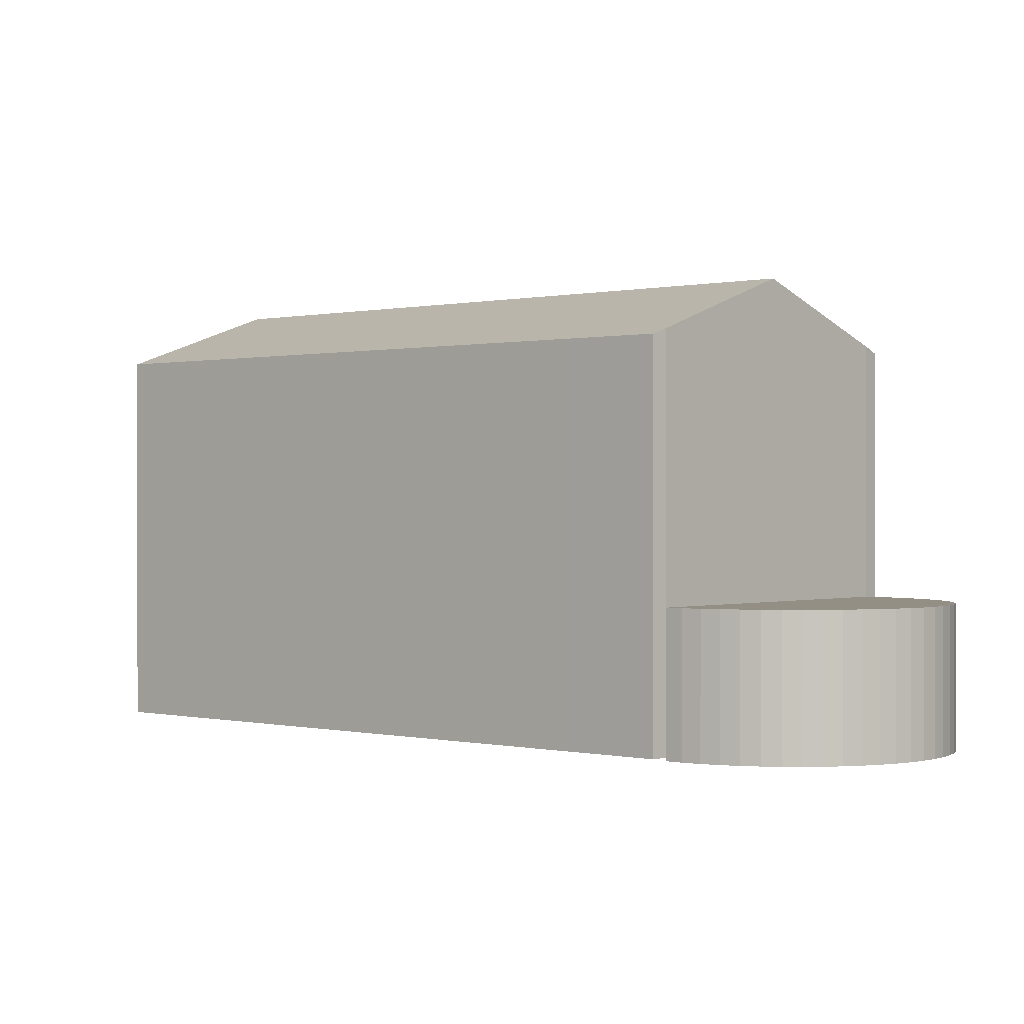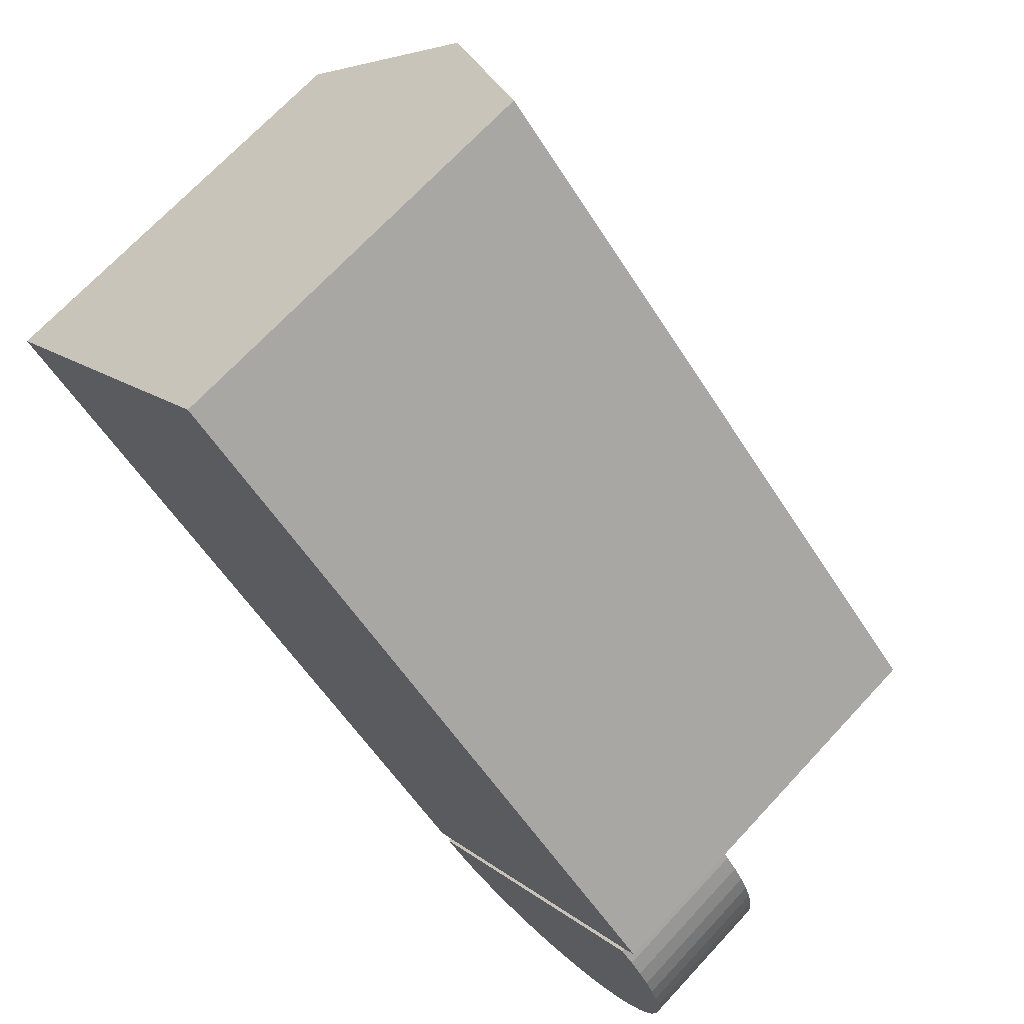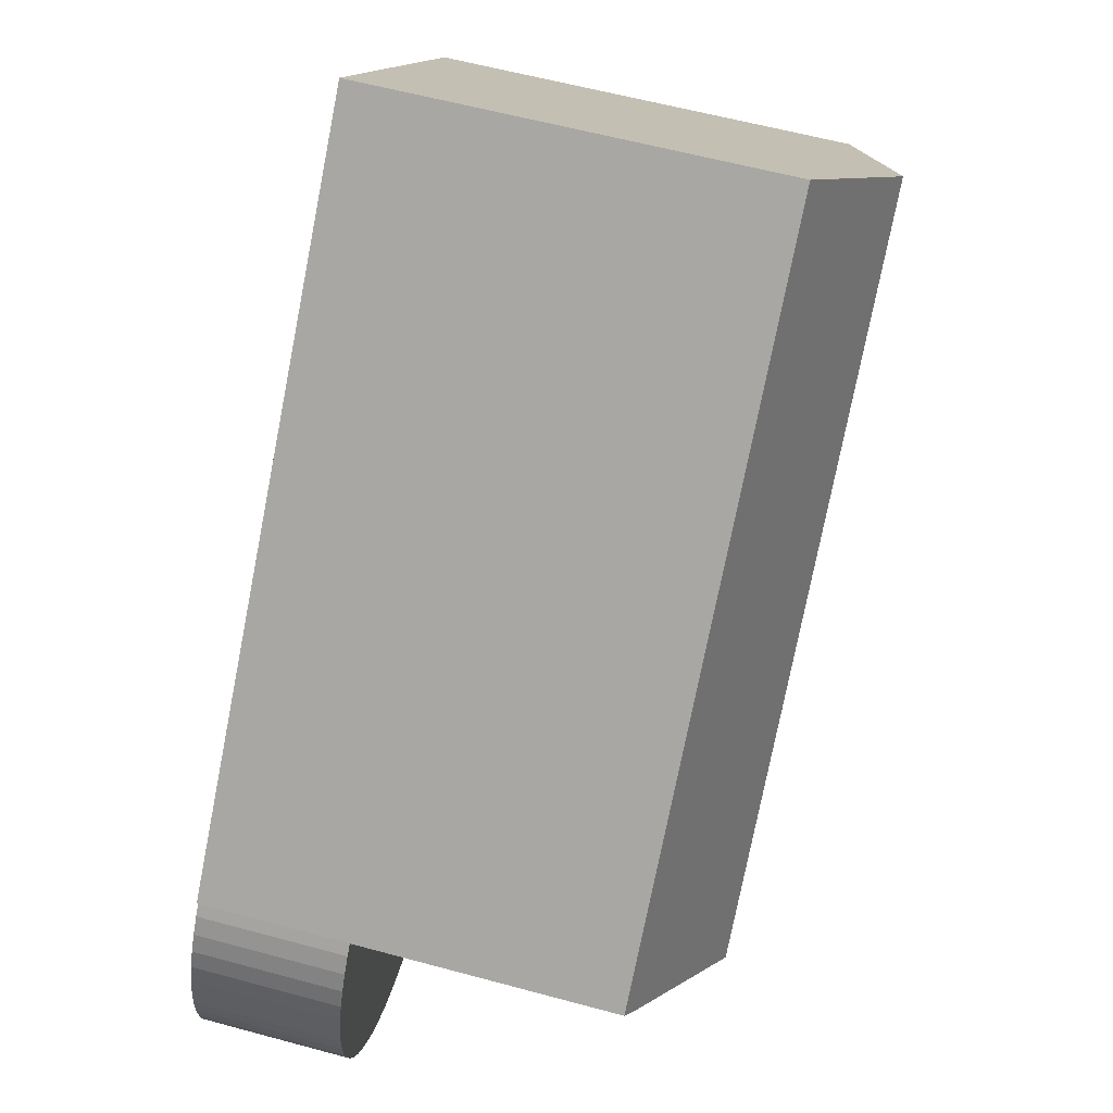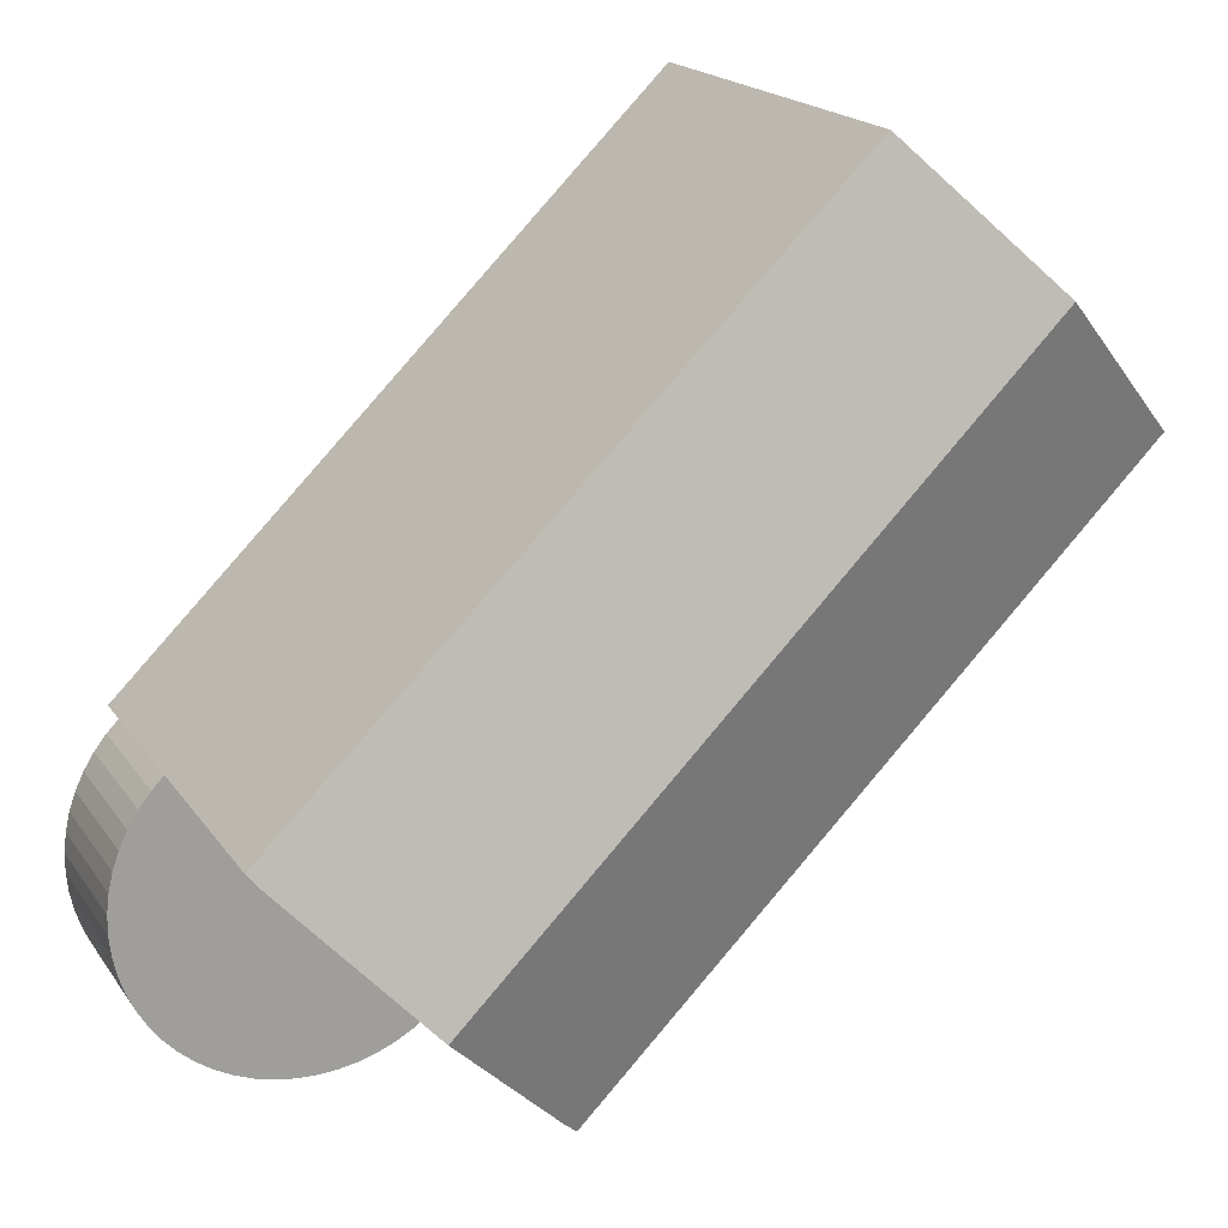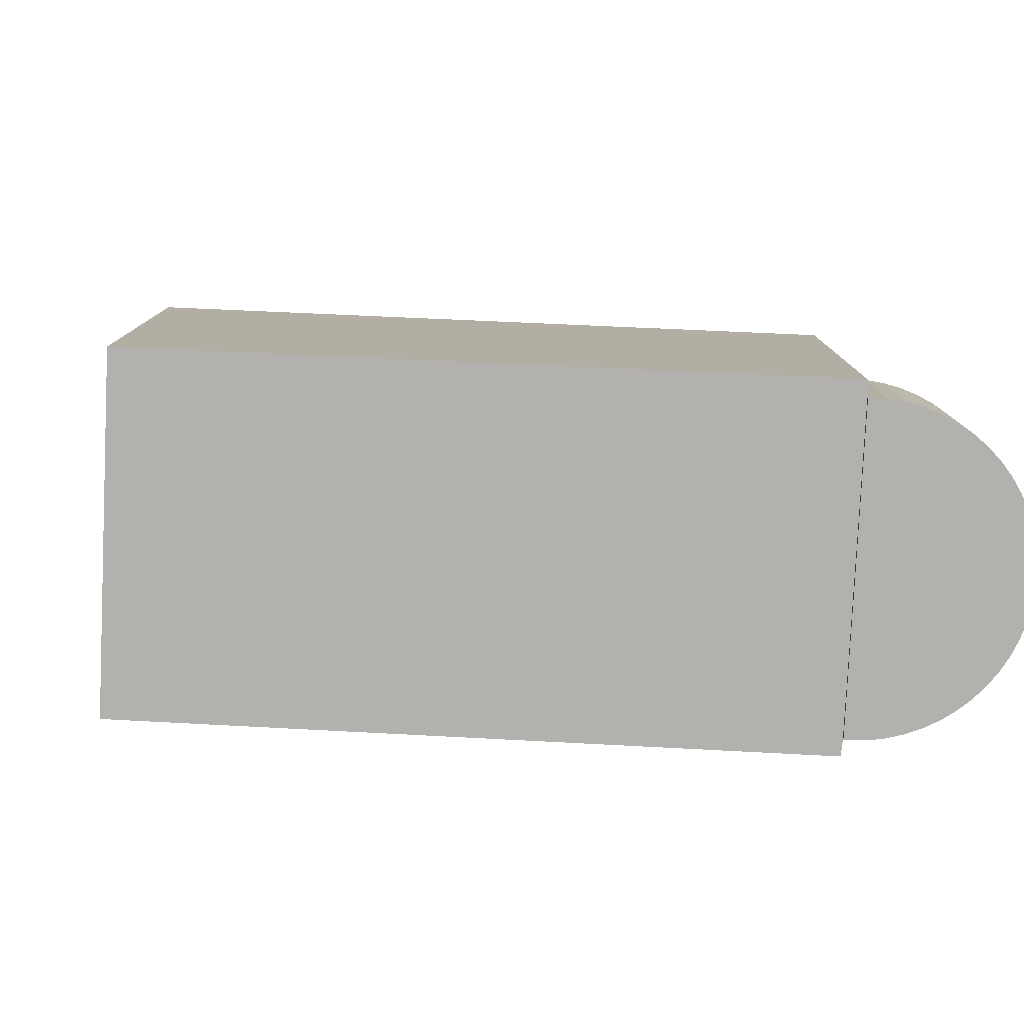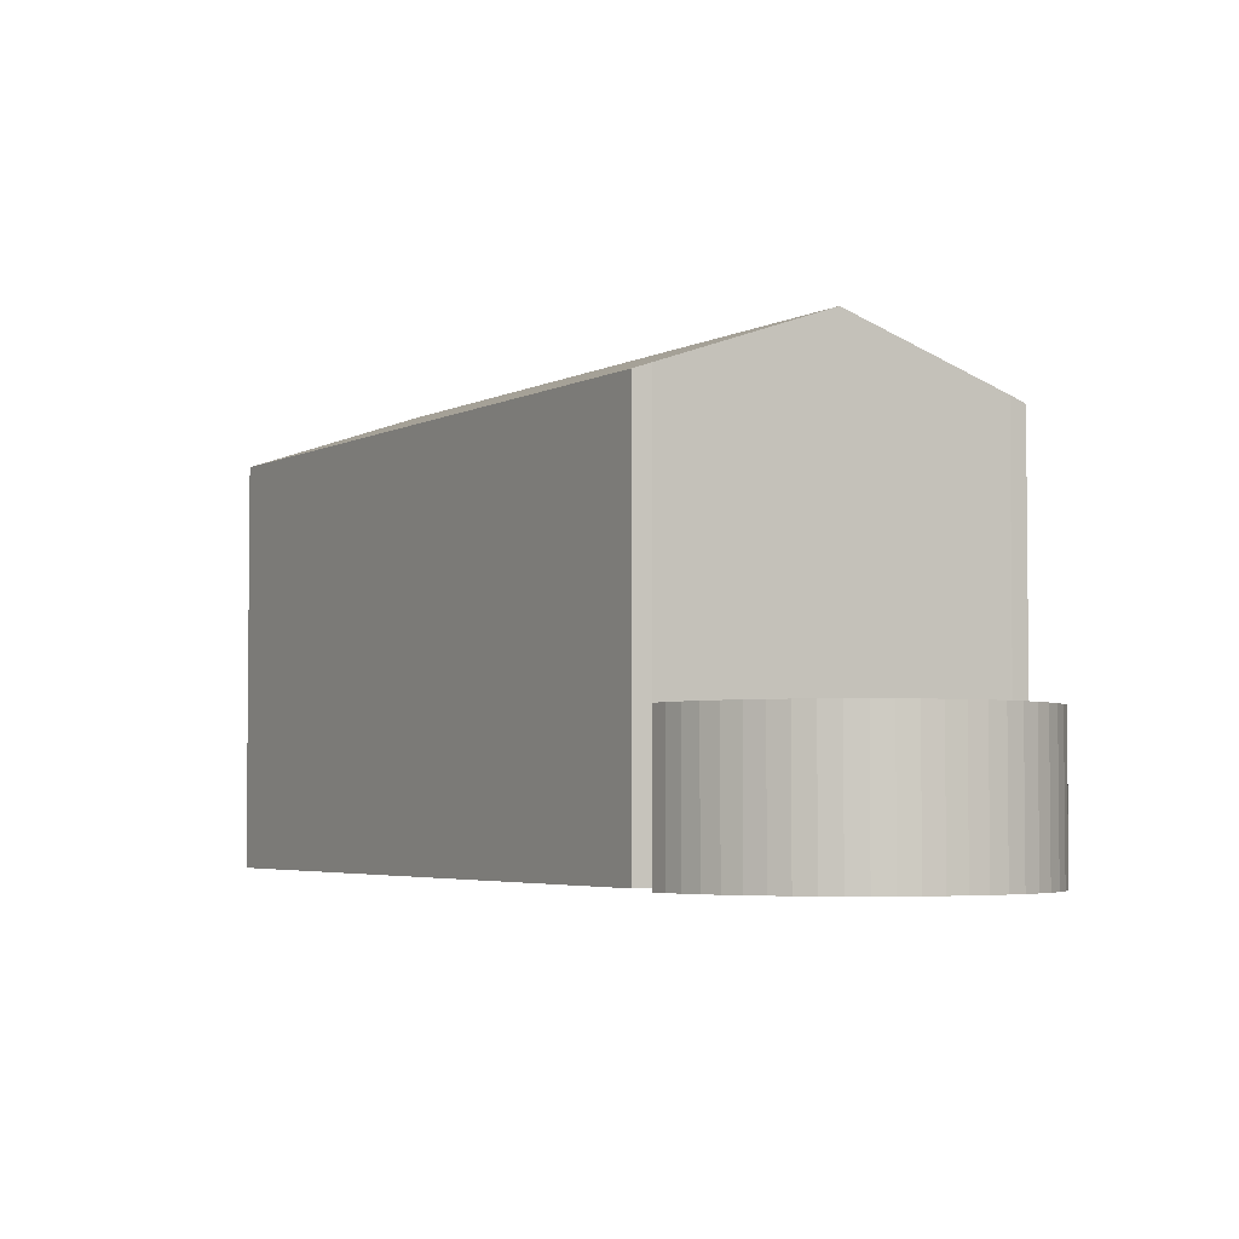
<metadata>
{"format":"obj","ext":"obj","renderer":"f3d","projection":"perspective","resolution":1024,"background":"white","views":[{"elev":0.1,"azim":85.5,"up":"+Y"},{"elev":69.9,"azim":42.9,"up":"+Z"},{"elev":59.2,"azim":105.6,"up":"+Z"},{"elev":18.6,"azim":156.0,"up":"+Z"},{"elev":-79.3,"azim":42.0,"up":"+Y"},{"elev":-3.8,"azim":103.9,"up":"+Y"}]}
</metadata>
<code>
v  9.8 5.476 8.963
v  0.0001167 5.476 -0.0001735
v  9.29 5.476 9.483
v  10.25 5.476 8.39
v  10.63 5.476 7.771
v  10.95 5.476 7.114
v  11.19 5.476 6.427
v  11.35 5.476 5.717
v  11.44 5.476 4.994
v  11.44 5.476 4.266
v  11.37 5.476 3.541
v  11.22 5.476 2.829
v  0.6802 5.476 -0.6218
v  10.99 5.476 2.138
v  1.275 5.476 -1.043
v  10.68 5.476 1.476
v  1.911 5.476 -1.396
v  10.31 5.476 0.852
v  2.583 5.476 -1.677
v  9.865 5.476 0.2725
v  3.282 5.476 -1.884
v  9.363 5.476 -0.2552
v  3.999 5.476 -2.012
v  8.806 5.476 -0.7247
v  4.726 5.476 -2.061
v  8.202 5.476 -1.13
v  5.453 5.476 -2.03
v  7.556 5.476 -1.467
v  6.173 5.476 -1.92
v  6.877 5.476 -1.732
v  -13.25 16.63 27.09
v  4.592 17.73 4.687
v  -15.53 17.73 24.81
v  9.29 15.44 9.483
v  -11.76 15.91 28.58
v  -10.5 15.3 29.84
v  9.722 15.21 9.994
v  6.829 15.22 12.83
v  0.0003301 15.49 -0.0004907
v  -0.5066 15.26 -0.4611
v  -19.55 15.79 20.79
v  -20.65 15.26 19.69
v  -18.11 16.48 22.23
v  0 0 0
v  9.8 -5.488e-16 8.963
v  9.29 -5.807e-16 9.483
v  10.25 -5.138e-16 8.39
v  10.63 -4.759e-16 7.772
v  10.95 -4.356e-16 7.115
v  11.19 -3.935e-16 6.427
v  11.35 -3.501e-16 5.717
v  11.44 -3.058e-16 4.994
v  11.44 -2.612e-16 4.266
v  11.37 -2.168e-16 3.541
v  11.22 -1.732e-16 2.829
v  10.99 -1.309e-16 2.138
v  10.68 -9.041e-17 1.476
v  10.31 -5.218e-17 0.8522
v  9.865 -1.67e-17 0.2727
v  9.363 1.561e-17 -0.255
v  8.806 4.436e-17 -0.7245
v  8.201 6.921e-17 -1.13
v  7.555 8.984e-17 -1.467
v  6.877 1.06e-16 -1.732
v  6.173 1.176e-16 -1.92
v  5.453 1.243e-16 -2.03
v  4.726 1.262e-16 -2.061
v  0.6801 3.807e-17 -0.6217
v  3.999 1.232e-16 -2.012
v  1.275 6.384e-17 -1.043
v  3.282 1.153e-16 -1.883
v  1.911 8.547e-17 -1.396
v  2.583 1.027e-16 -1.677
v  2.557e-06 0.12 -3.8e-06
v  -20.65 0.12 19.69
v  -0.5069 0.12 -0.4606
v  4.592 0.12 4.687
v  9.29 0.12 9.483
v  9.721 0.12 9.994
v  6.829 0.12 12.84
v  -10.5 0.12 29.84
v  -19.55 0.12 20.79
v  -18.11 0.12 22.23
v  -15.53 0.12 24.81
v  -13.25 0.12 27.09
v  -11.76 0.12 28.58
g defaultobject
f 1 2 3
f 2 1 4
f 2 4 5
f 2 5 6
f 2 6 7
f 2 7 8
f 2 8 9
f 2 9 10
f 2 10 11
f 2 11 12
f 2 12 13
f 13 12 14
f 13 14 15
f 15 14 16
f 15 16 17
f 17 16 18
f 17 18 19
f 19 18 20
f 19 20 21
f 21 20 22
f 21 22 23
f 23 22 24
f 23 24 25
f 25 24 26
f 25 26 27
f 27 26 28
f 27 28 29
f 29 28 30
f 31 32 33
f 32 31 34
f 34 31 35
f 34 35 36
f 34 36 37
f 37 36 38
f 39 33 32
f 33 39 40
f 33 40 41
f 41 40 42
f 33 41 43
f 44 45 46
f 45 44 47
f 47 44 48
f 48 44 49
f 49 44 50
f 50 44 51
f 51 44 52
f 52 44 53
f 53 44 54
f 54 44 55
f 55 44 56
f 56 44 57
f 57 44 58
f 58 44 59
f 59 44 60
f 60 44 61
f 61 44 62
f 62 44 63
f 63 44 64
f 64 44 65
f 65 44 66
f 66 44 67
f 67 44 68
f 67 68 69
f 69 68 70
f 69 70 71
f 71 70 72
f 71 72 73
f 74 75 76
f 75 74 77
f 75 77 78
f 75 78 79
f 75 79 80
f 75 80 81
f 75 81 82
f 82 81 83
f 83 81 84
f 84 81 85
f 85 81 86
f 50 6 49
f 6 50 7
f 51 7 50
f 7 51 8
f 52 8 51
f 8 52 9
f 53 9 52
f 9 53 10
f 54 10 53
f 10 54 11
f 55 11 54
f 11 55 12
f 56 12 55
f 12 56 14
f 57 14 56
f 14 57 16
f 58 16 57
f 16 58 18
f 59 18 58
f 18 59 20
f 60 20 59
f 20 60 22
f 61 22 60
f 22 61 24
f 26 61 62
f 61 26 24
f 28 62 63
f 62 28 26
f 30 63 64
f 63 30 28
f 29 64 65
f 64 29 30
f 27 65 66
f 65 27 29
f 25 66 67
f 66 25 27
f 23 67 69
f 67 23 25
f 21 69 71
f 69 21 23
f 19 71 73
f 71 19 21
f 17 73 72
f 73 17 19
f 15 72 70
f 72 15 17
f 13 70 68
f 70 13 15
f 2 68 44
f 68 2 13
f 3 44 46
f 44 3 2
f 74 32 77
f 32 74 39
f 77 34 78
f 34 77 32
f 78 37 79
f 37 78 34
f 79 38 80
f 38 79 37
f 80 36 81
f 36 80 38
f 36 86 81
f 86 36 35
f 35 85 86
f 85 35 31
f 31 84 85
f 84 31 33
f 33 83 84
f 83 33 43
f 43 82 83
f 82 43 41
f 41 75 82
f 75 41 42
f 42 76 75
f 76 42 40
f 76 39 74
f 39 76 40
f 45 3 46
f 3 45 1
f 47 1 45
f 1 47 4
f 48 4 47
f 4 48 5
f 49 5 48
f 5 49 6

</code>
